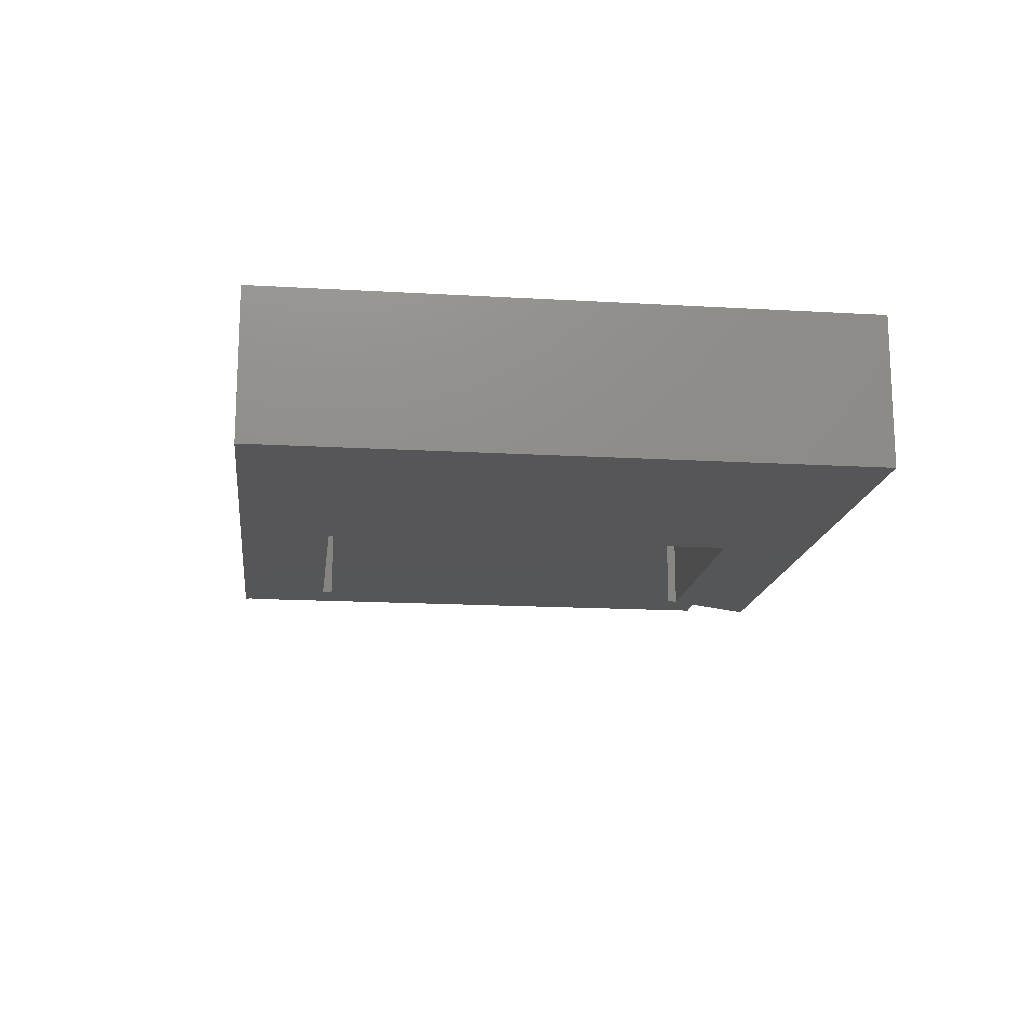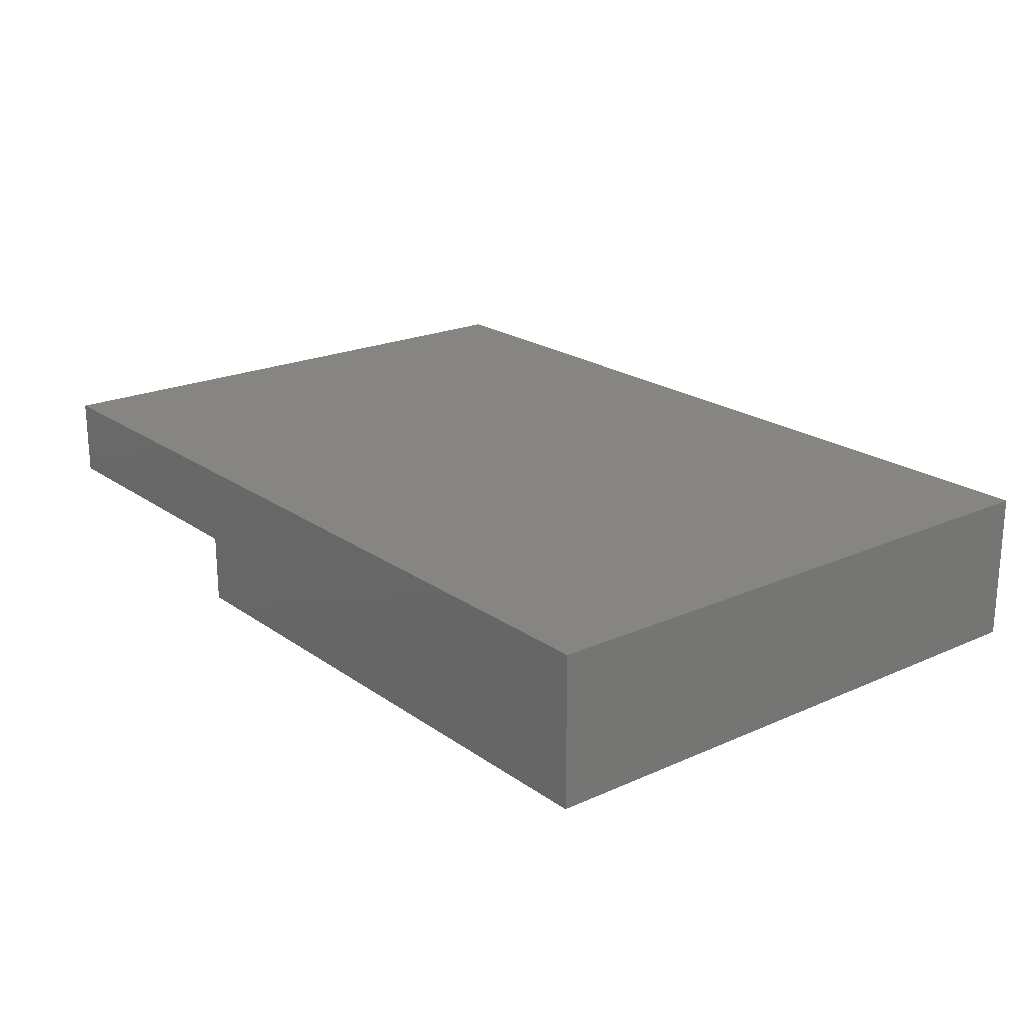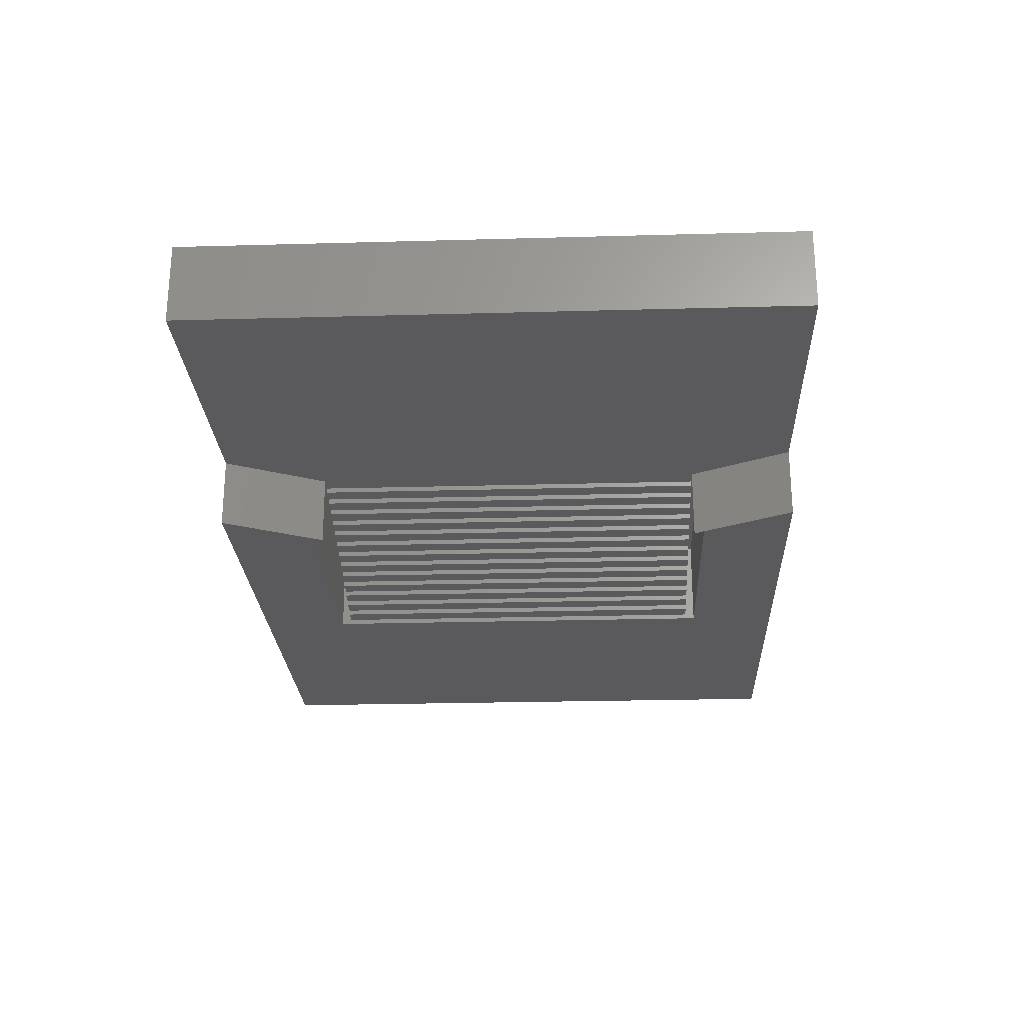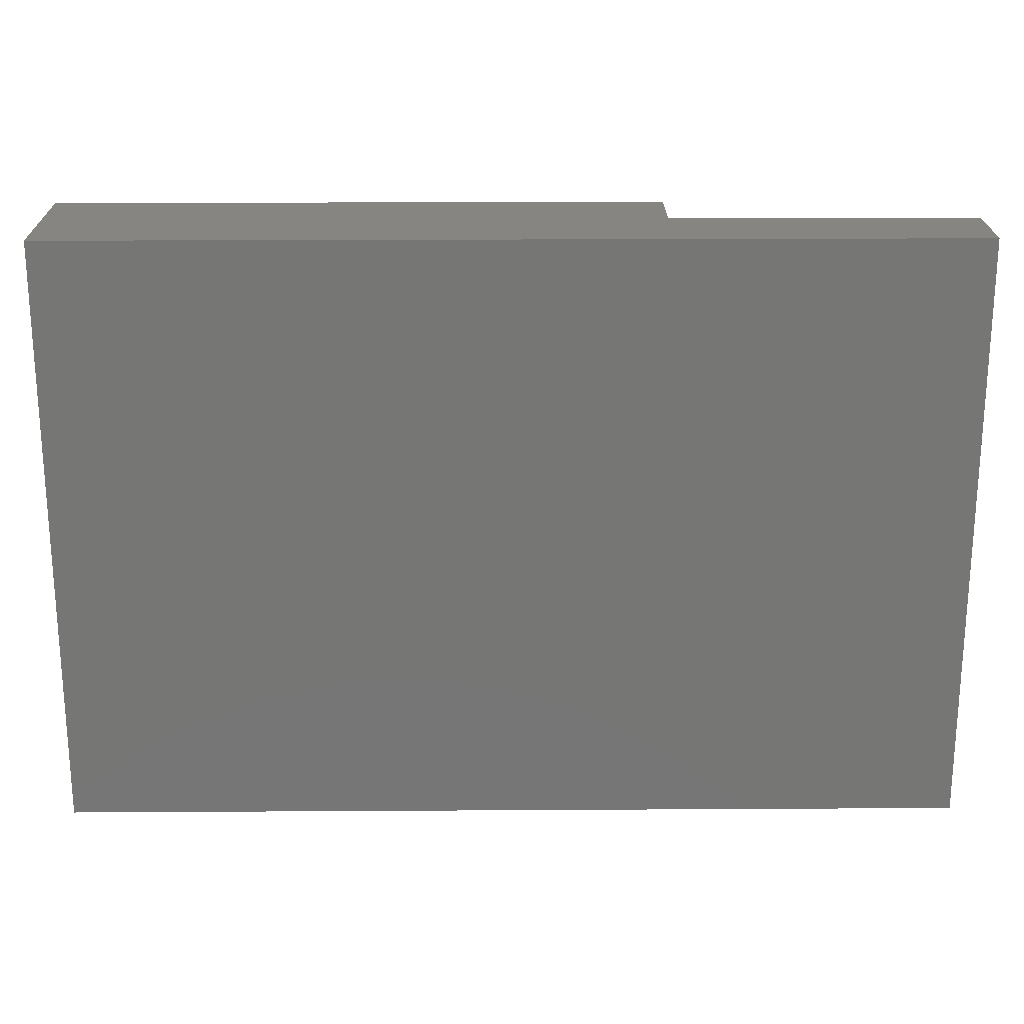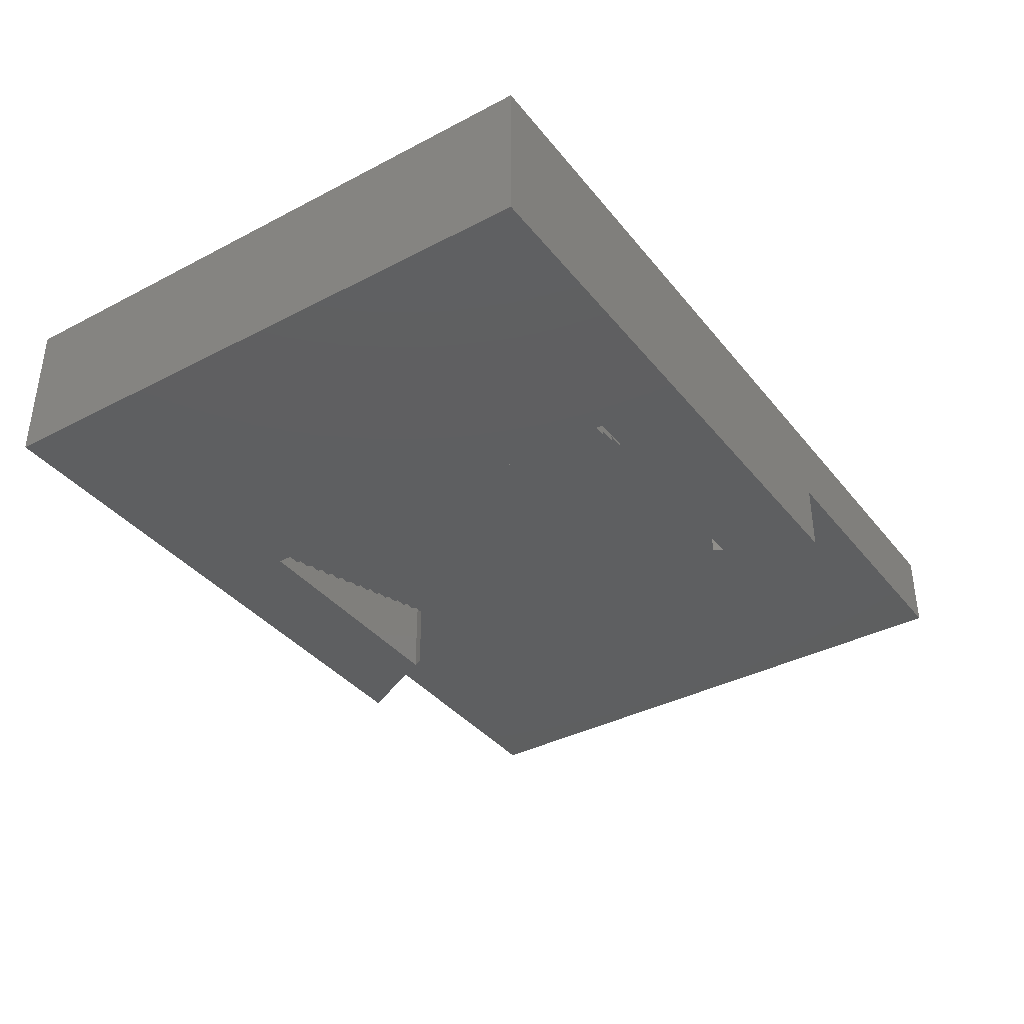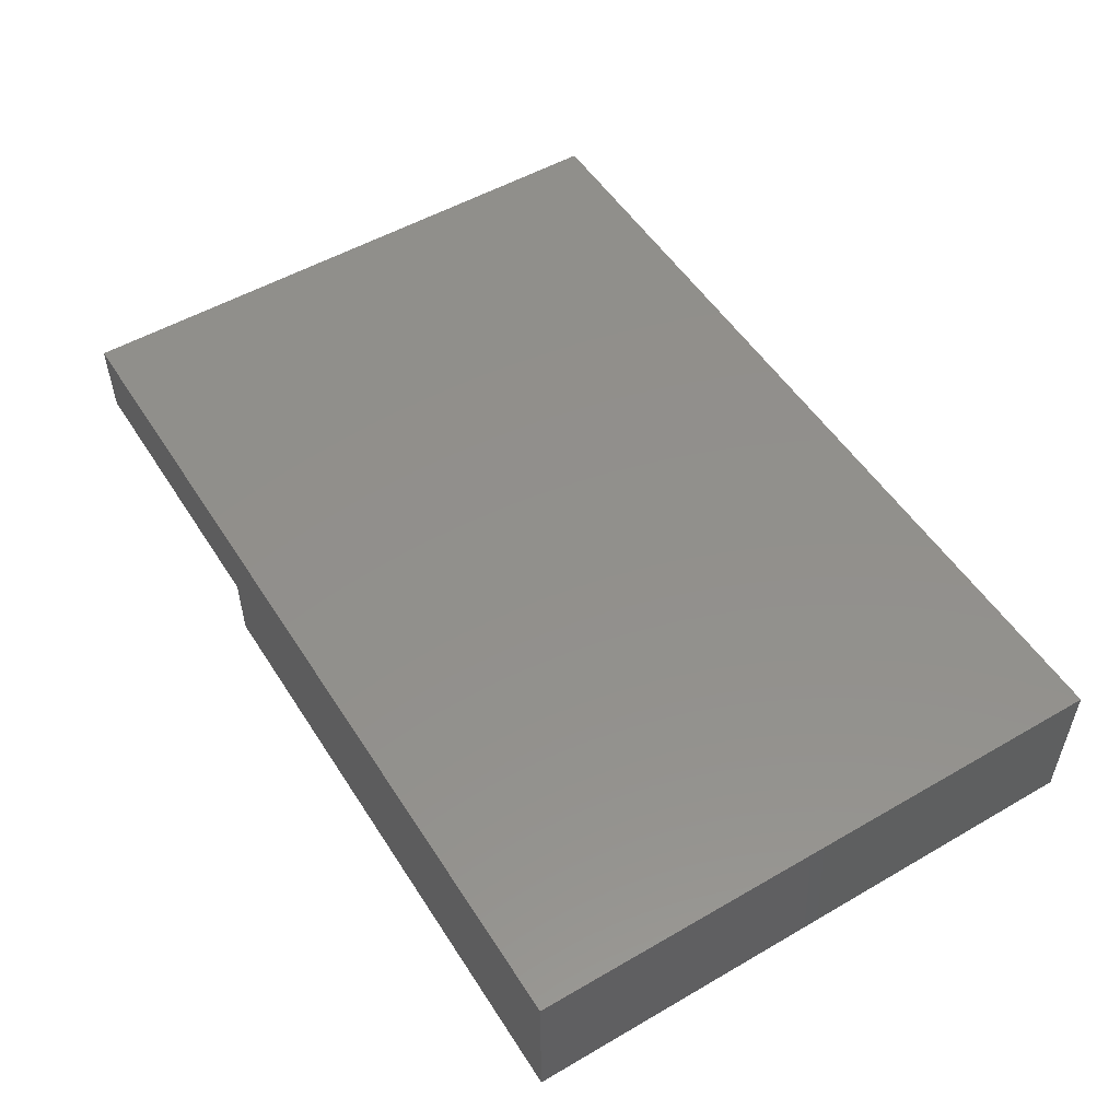
<metadata>
{"format":"stl","ext":"stl","renderer":"f3d","projection":"perspective","resolution":1024,"background":"white","views":[{"elev":-15.9,"azim":-96.9,"up":"+Z"},{"elev":20.9,"azim":-128.7,"up":"+Z"},{"elev":-24.6,"azim":92.6,"up":"+Z"},{"elev":21.6,"azim":-0.6,"up":"+Y"},{"elev":-37.5,"azim":-56.2,"up":"+Z"},{"elev":52.6,"azim":-121.9,"up":"+Z"}]}
</metadata>
<code>
# stl→obj: 94 verts, 184 faces
v 90 0 15
v 0 60 15
v 0 0 15
v 90 60 15
v 0 31 2
v 0 29 0
v 0 29 2
v 0 31 0
v 60 60 0
v 0 60 0
v 60 60 7
v 90 60 7
v 90 31 7
v 90 29 9
v 90 29 7
v 90 31 9
v 60 0 7
v 90 0 7
v 0 0 0
v 60 0 0
v 30 50.99 0
v 30 10 0
v 55.49 50.99 0
v 30 50 0
v 30 9 0
v 55.5 9 0
v 55.49 50.99 7
v 55 10 7
v 55 50 7
v 55.5 9 7
v 53.21 10 7
v 53.21 50 7
v 30 10 0.5
v 30 50 0.5
v 31.79 50 0.5
v 31.79 10 1
v 31.79 10 0.5
v 31.79 50 1
v 53.21 50 6.5
v 53.21 10 6.5
v 51.43 10 6.5
v 51.43 50 6.5
v 51.43 50 6
v 51.43 10 6
v 49.64 10 6
v 49.64 50 6
v 49.64 50 5.5
v 49.64 10 5.5
v 47.86 10 5.5
v 47.86 50 5.5
v 47.86 50 5
v 47.86 10 5
v 46.07 10 5
v 46.07 50 5
v 46.07 50 4.5
v 46.07 10 4.5
v 44.29 10 4.5
v 44.29 50 4.5
v 44.29 50 4
v 44.29 10 4
v 42.5 10 4
v 42.5 50 4
v 42.5 50 3.5
v 42.5 10 3.5
v 40.71 10 3.5
v 40.71 50 3.5
v 40.71 50 3
v 40.71 10 3
v 38.93 10 3
v 38.93 50 3
v 38.93 50 2.5
v 38.93 10 2.5
v 37.14 10 2.5
v 37.14 50 2.5
v 37.14 50 2
v 37.14 10 2
v 35.36 10 2
v 35.36 50 2
v 35.36 50 1.5
v 35.36 10 1.5
v 33.57 10 1.5
v 33.57 50 1.5
v 33.57 50 1
v 33.57 10 1
v 30 50 9
v 30 50.99 9
v 55.49 50.99 9
v 55 50 0
v 55 10 0
v 30 9 9
v 55.5 9 9
v 30 10 9
v 55 50 9
v 55 10 9
f 1 2 3
f 2 1 4
f 5 6 7
f 6 5 8
f 2 9 10
f 9 2 11
f 11 2 12
f 12 2 4
f 13 14 15
f 14 13 16
f 1 17 18
f 17 19 20
f 19 17 3
f 3 17 1
f 10 21 8
f 21 10 9
f 8 21 6
f 6 21 19
f 19 21 22
f 21 9 23
f 24 22 21
f 19 25 20
f 25 19 22
f 20 25 26
f 27 28 29
f 28 27 30
f 30 27 11
f 30 11 17
f 17 11 12
f 17 12 18
f 18 12 13
f 18 13 15
f 26 17 20
f 17 26 30
f 29 31 32
f 31 29 28
f 24 33 22
f 33 24 34
f 35 36 37
f 36 35 38
f 35 33 34
f 33 35 37
f 39 31 40
f 31 39 32
f 39 41 42
f 41 39 40
f 43 41 44
f 41 43 42
f 43 45 46
f 45 43 44
f 47 45 48
f 45 47 46
f 47 49 50
f 49 47 48
f 51 49 52
f 49 51 50
f 51 53 54
f 53 51 52
f 55 53 56
f 53 55 54
f 55 57 58
f 57 55 56
f 59 57 60
f 57 59 58
f 59 61 62
f 61 59 60
f 63 61 64
f 61 63 62
f 63 65 66
f 65 63 64
f 67 65 68
f 65 67 66
f 67 69 70
f 69 67 68
f 71 69 72
f 69 71 70
f 71 73 74
f 73 71 72
f 75 73 76
f 73 75 74
f 75 77 78
f 77 75 76
f 79 77 80
f 77 79 78
f 79 81 82
f 81 79 80
f 83 81 84
f 81 83 82
f 83 36 38
f 36 83 84
f 21 34 24
f 34 21 85
f 85 21 86
f 27 21 23
f 21 27 86
f 86 27 87
f 27 88 29
f 88 27 23
f 28 26 30
f 26 28 89
f 90 26 25
f 26 90 30
f 30 90 91
f 25 92 90
f 92 25 22
f 92 22 33
f 86 93 85
f 93 86 87
f 85 35 34
f 35 85 38
f 38 85 83
f 83 85 82
f 82 85 79
f 79 85 78
f 78 85 74
f 74 85 71
f 71 85 70
f 70 85 67
f 67 85 66
f 66 85 63
f 63 85 62
f 62 85 58
f 58 85 55
f 55 85 54
f 54 85 50
f 50 85 47
f 47 85 46
f 46 85 42
f 42 85 39
f 39 85 32
f 32 85 29
f 29 85 93
f 42 43 46
f 50 51 54
f 58 59 62
f 74 75 78
f 94 90 92
f 90 94 91
f 73 77 76
f 65 69 68
f 61 65 64
f 57 61 60
f 53 57 56
f 49 53 52
f 45 49 48
f 41 45 44
f 94 31 28
f 36 33 37
f 33 36 92
f 92 36 84
f 92 84 81
f 92 81 80
f 92 80 77
f 92 77 73
f 92 73 72
f 92 72 69
f 92 69 65
f 92 65 61
f 92 61 57
f 92 57 53
f 92 53 49
f 92 49 45
f 92 45 41
f 92 41 40
f 92 40 31
f 92 31 94
f 12 16 13
f 15 1 18
f 1 15 14
f 1 14 4
f 4 14 16
f 4 16 12
f 2 19 3
f 19 2 7
f 7 2 5
f 5 2 8
f 8 2 10
f 6 19 7
f 87 29 93
f 29 87 27
f 9 27 23
f 27 9 11
f 91 28 30
f 28 91 94

</code>
